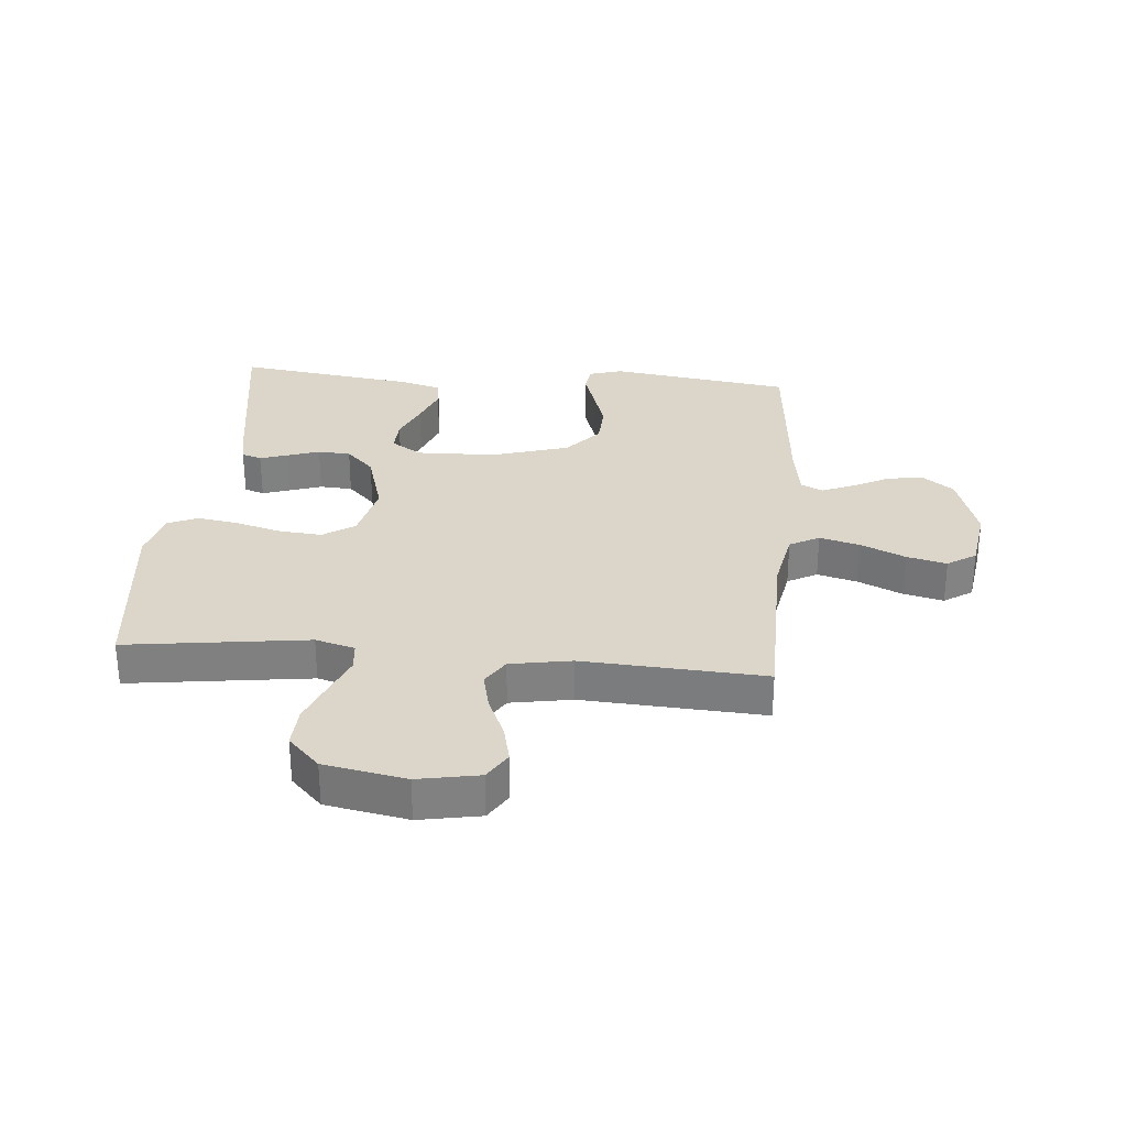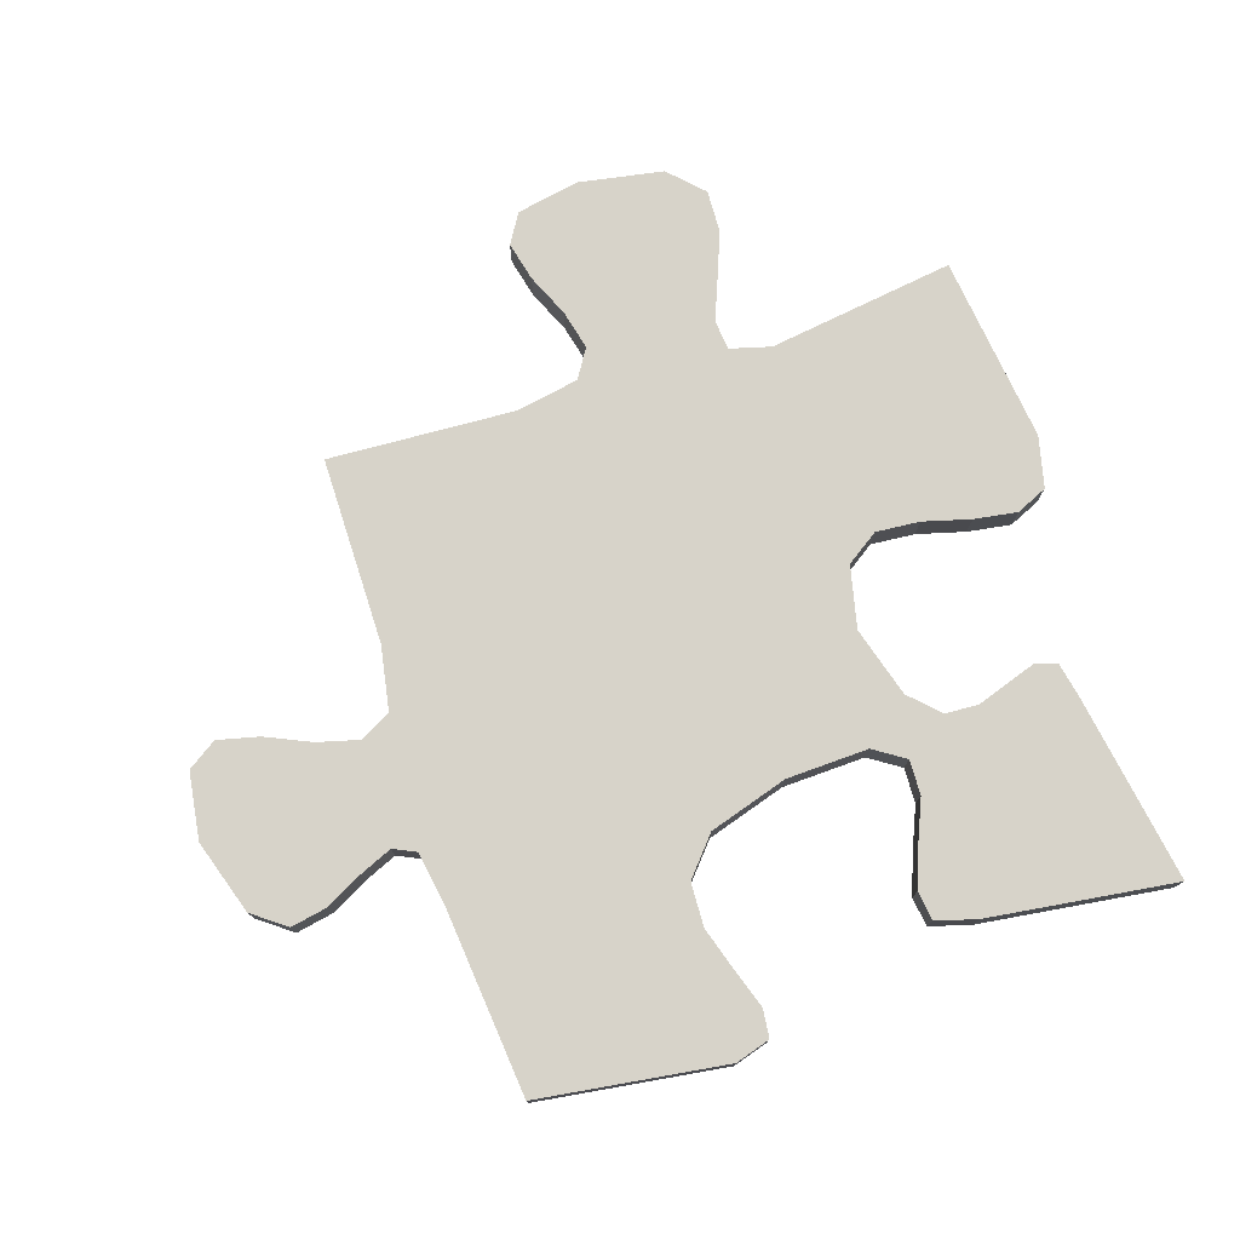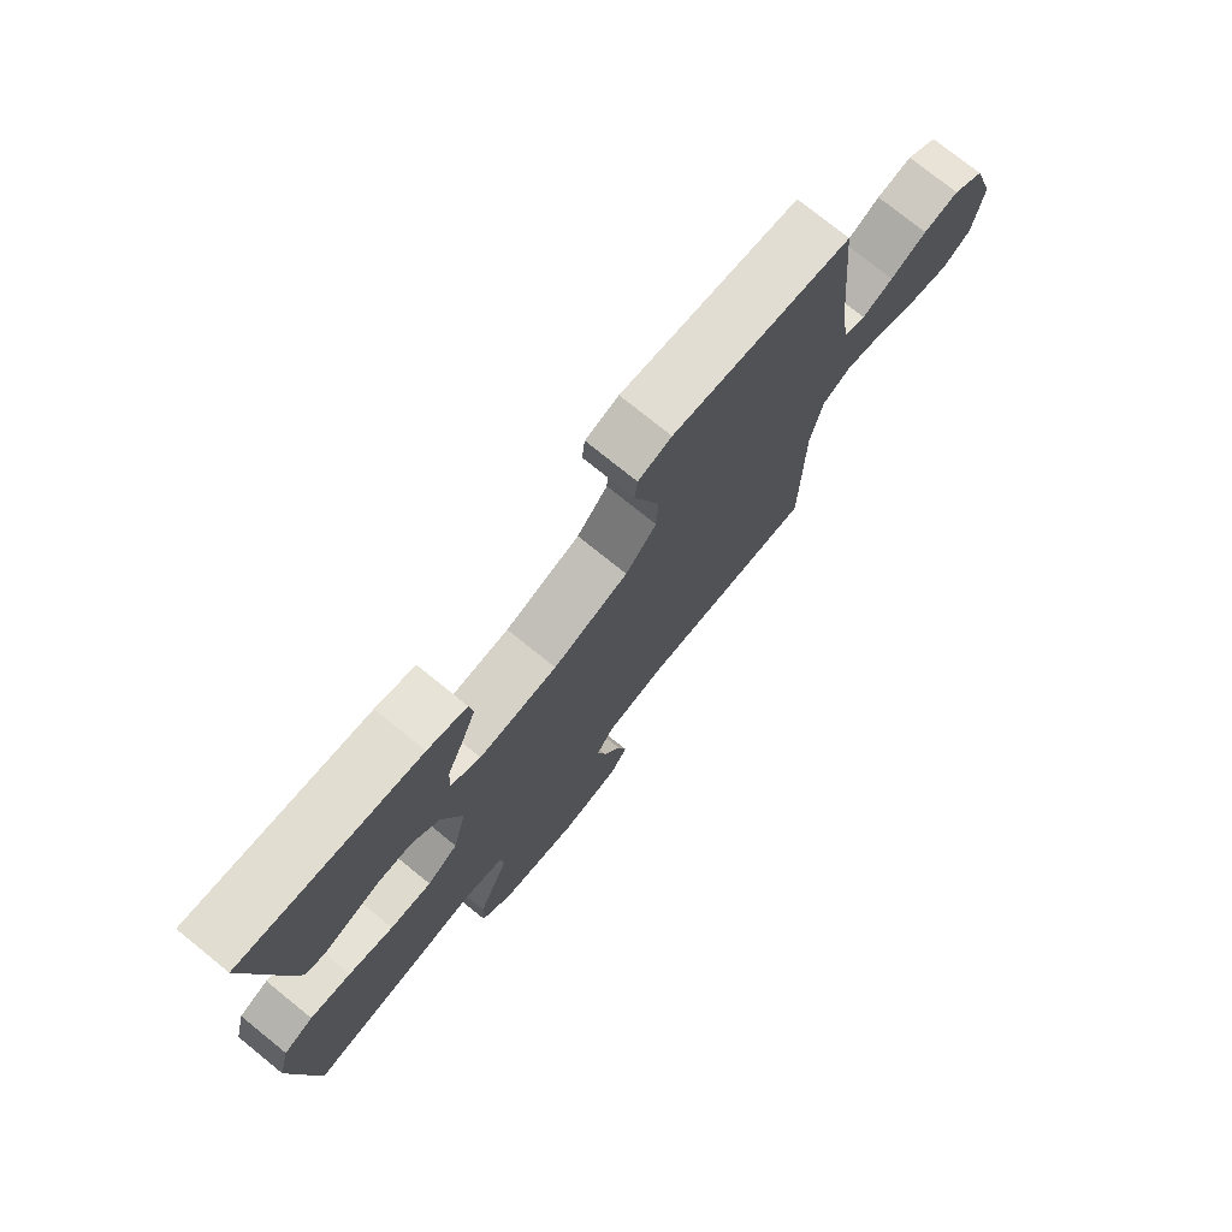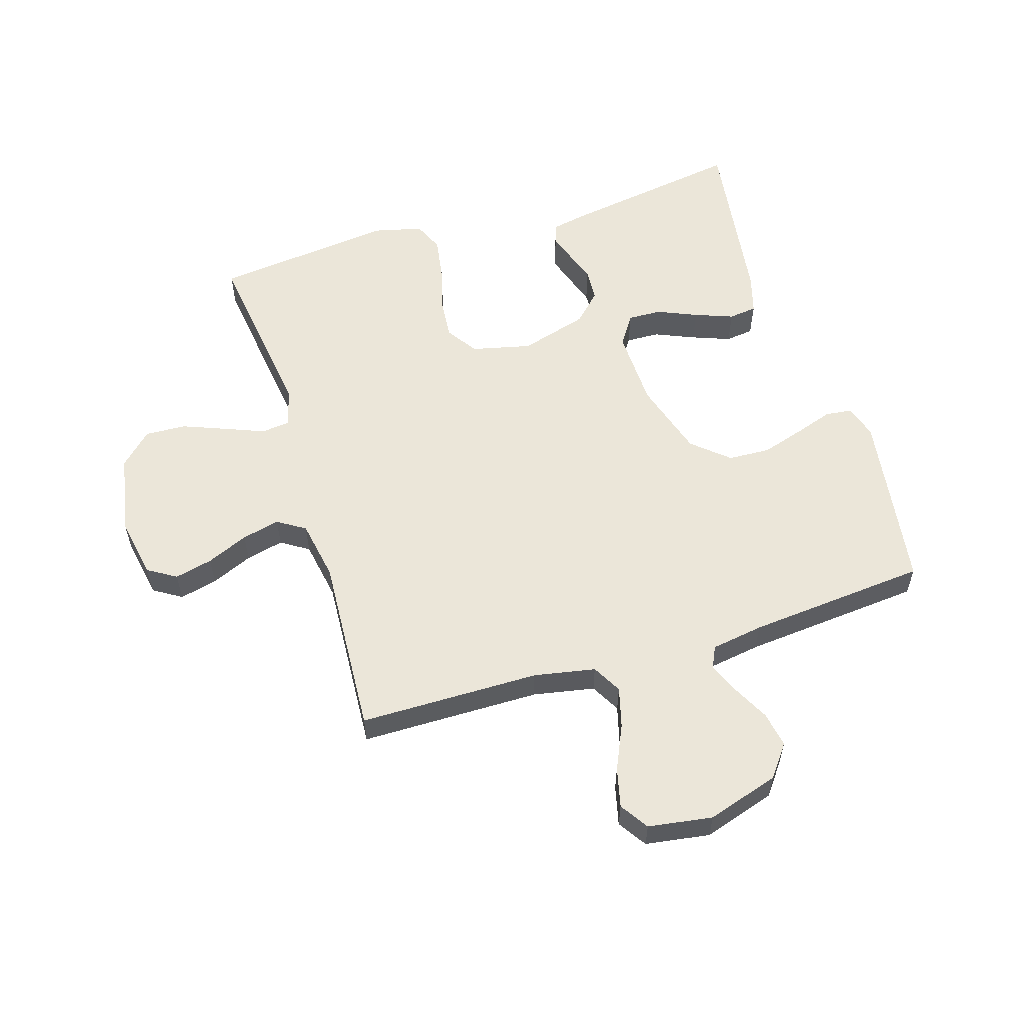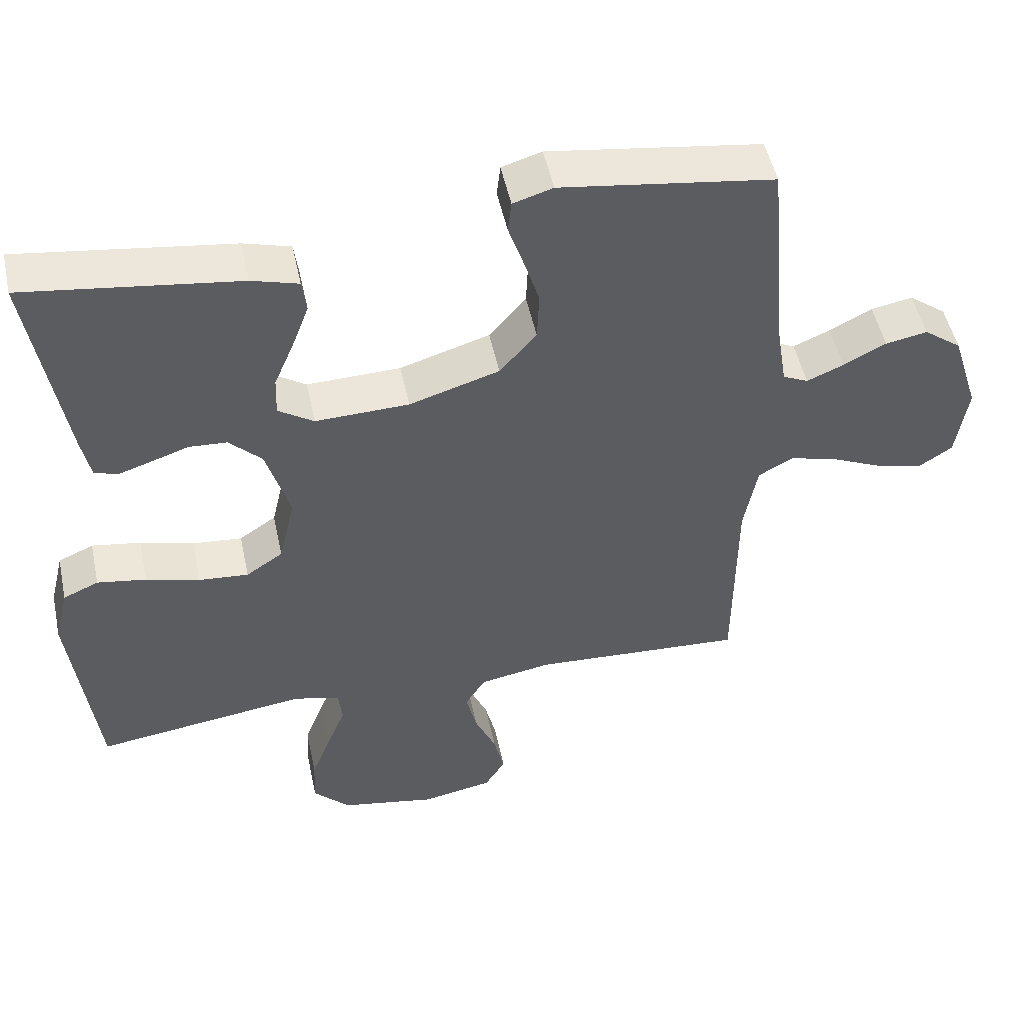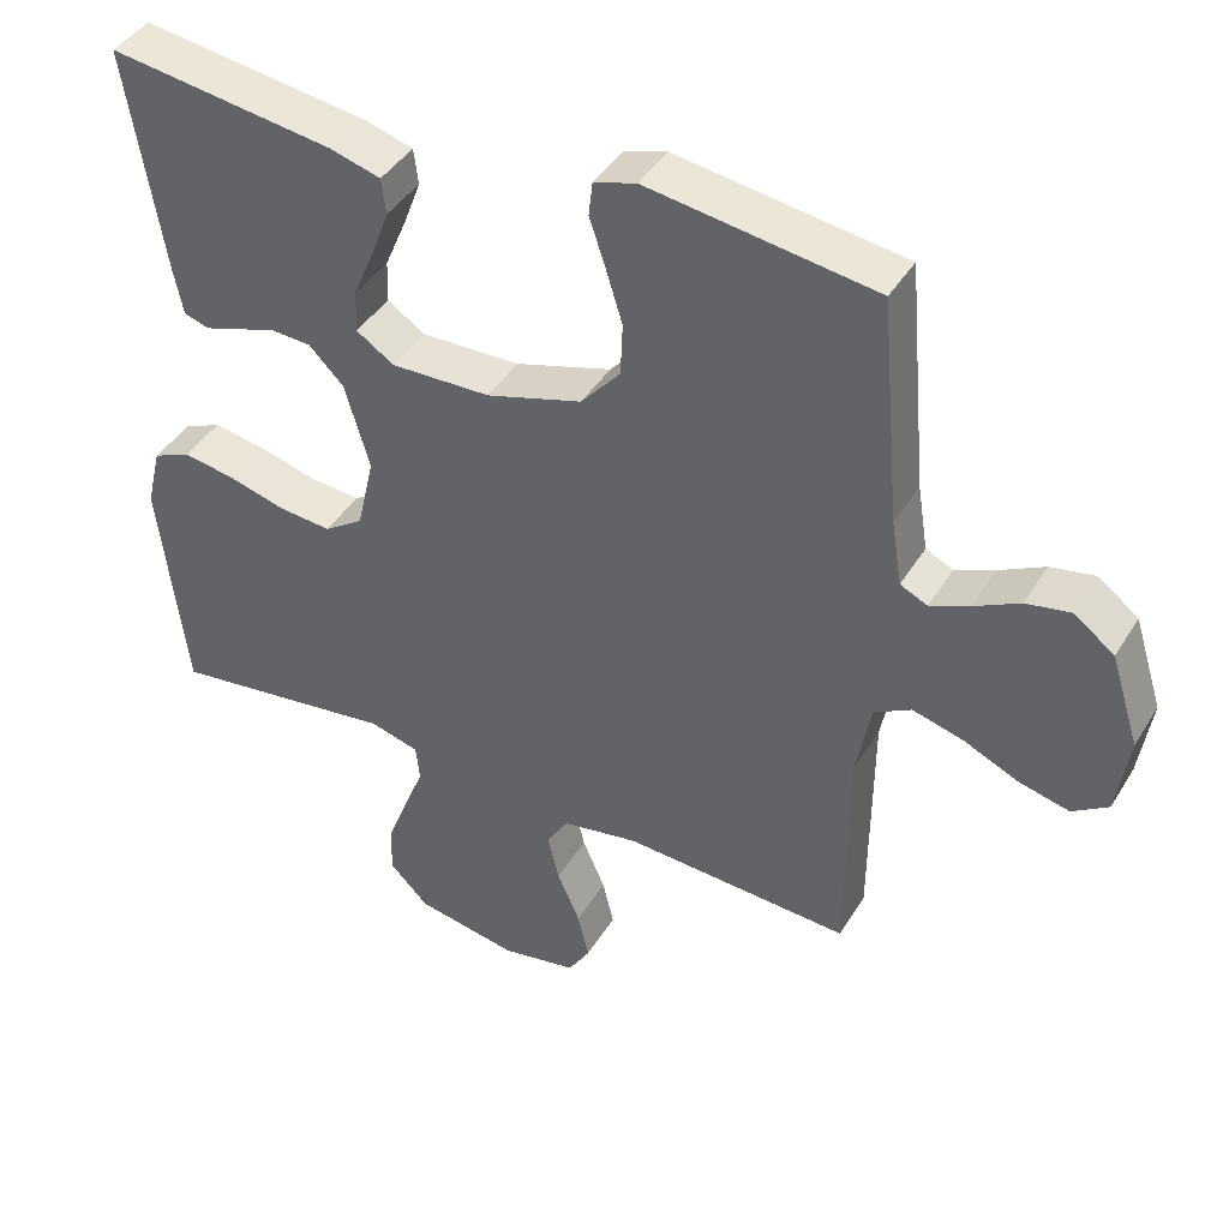
<metadata>
{"format":"obj","ext":"obj","renderer":"f3d","projection":"perspective","resolution":1024,"background":"white","views":[{"elev":30.0,"azim":-174.9,"up":"+Y"},{"elev":76.4,"azim":-18.2,"up":"+Y"},{"elev":75.5,"azim":129.0,"up":"+Z"},{"elev":57.1,"azim":-107.1,"up":"+Y"},{"elev":50.2,"azim":168.0,"up":"+Z"},{"elev":42.2,"azim":-150.9,"up":"+Z"}]}
</metadata>
<code>
v 0.5 0.07 -0.5
v 0.2 0.07 -0.459
v 0.135 0.07 -0.477
v 0.13 0.07 -0.525
v 0.156 0.07 -0.59
v 0.184 0.07 -0.662
v 0.187 0.07 -0.73
v 0.135 0.07 -0.783
v 0 0.07 -0.808
v -0.101 0.07 -0.789
v -0.13 0.07 -0.742
v -0.115 0.07 -0.679
v -0.085 0.07 -0.61
v -0.07 0.07 -0.547
v -0.099 0.07 -0.501
v -0.2 0.07 -0.483
v -0.5 0.07 -0.5
v -0.502 0.07 -0.2
v -0.521 0.07 -0.098
v -0.57 0.07 -0.071
v -0.637 0.07 -0.089
v -0.71 0.07 -0.122
v -0.776 0.07 -0.138
v -0.823 0.07 -0.107
v -0.839 0.07 0
v -0.801 0.07 0.12
v -0.748 0.07 0.16
v -0.689 0.07 0.149
v -0.629 0.07 0.118
v -0.577 0.07 0.096
v -0.541 0.07 0.113
v -0.527 0.07 0.2
v -0.5 0.07 0.5
v -0.2 0.07 0.543
v -0.144 0.07 0.526
v -0.139 0.07 0.481
v -0.16 0.07 0.418
v -0.182 0.07 0.347
v -0.179 0.07 0.277
v -0.127 0.07 0.217
v 0 0.07 0.178
v 0.132 0.07 0.174
v 0.182 0.07 0.207
v 0.18 0.07 0.263
v 0.152 0.07 0.329
v 0.128 0.07 0.393
v 0.134 0.07 0.44
v 0.2 0.07 0.459
v 0.5 0.07 0.5
v 0.452 0.07 0.2
v 0.44 0.07 0.14
v 0.407 0.07 0.129
v 0.361 0.07 0.144
v 0.308 0.07 0.162
v 0.254 0.07 0.159
v 0.208 0.07 0.113
v 0.175 0.07 0
v 0.198 0.07 -0.099
v 0.25 0.07 -0.134
v 0.32 0.07 -0.128
v 0.396 0.07 -0.107
v 0.465 0.07 -0.096
v 0.515 0.07 -0.118
v 0.535 0.07 -0.2
v 0.5 0 -0.5
v 0.2 0 -0.459
v 0.135 0 -0.477
v 0.13 0 -0.525
v 0.156 0 -0.59
v 0.184 0 -0.662
v 0.187 0 -0.73
v 0.135 0 -0.783
v 0 0 -0.808
v -0.101 0 -0.789
v -0.13 0 -0.742
v -0.115 0 -0.679
v -0.085 0 -0.61
v -0.07 0 -0.547
v -0.099 0 -0.501
v -0.2 0 -0.483
v -0.5 0 -0.5
v -0.502 0 -0.2
v -0.521 0 -0.098
v -0.57 0 -0.071
v -0.637 0 -0.089
v -0.71 0 -0.122
v -0.776 0 -0.138
v -0.823 0 -0.107
v -0.839 0 0
v -0.801 0 0.12
v -0.748 0 0.16
v -0.689 0 0.149
v -0.629 0 0.118
v -0.577 0 0.096
v -0.541 0 0.113
v -0.527 0 0.2
v -0.5 0 0.5
v -0.2 0 0.543
v -0.144 0 0.526
v -0.139 0 0.481
v -0.16 0 0.418
v -0.182 0 0.347
v -0.179 0 0.277
v -0.127 0 0.217
v 0 0 0.178
v 0.132 0 0.174
v 0.182 0 0.207
v 0.18 0 0.263
v 0.152 0 0.329
v 0.128 0 0.393
v 0.134 0 0.44
v 0.2 0 0.459
v 0.5 0 0.5
v 0.452 0 0.2
v 0.44 0 0.14
v 0.407 0 0.129
v 0.361 0 0.144
v 0.308 0 0.162
v 0.254 0 0.159
v 0.208 0 0.113
v 0.175 0 0
v 0.198 0 -0.099
v 0.25 0 -0.134
v 0.32 0 -0.128
v 0.396 0 -0.107
v 0.465 0 -0.096
v 0.515 0 -0.118
v 0.535 0 -0.2
f 63 64 1 2
f 60 61 62 63
f 59 60 63 2
f 58 59 2 3
f 57 58 3
f 51 52 53 54
f 49 50 51 54
f 49 54 55
f 48 49 55 56
f 44 45 46 47
f 44 47 48
f 43 44 48 56
f 34 35 36 37
f 32 33 34 37
f 31 32 37 38
f 26 27 28 29
f 26 29 30
f 25 26 30
f 24 25 30
f 21 22 23 24
f 20 21 24 30
f 19 20 30 31
f 16 17 18
f 15 16 18 19
f 10 11 12 13
f 10 13 14
f 9 10 14
f 8 9 14
f 7 8 14 15
f 4 5 6 7
f 57 3 4
f 42 43 56 57
f 41 42 57 4
f 40 41 4
f 39 40 4 7
f 19 31 38 39
f 7 15 19 39
f 66 65 128 127
f 127 126 125 124
f 66 127 124 123
f 67 66 123 122
f 67 122 121
f 118 117 116 115
f 118 115 114 113
f 119 118 113
f 120 119 113 112
f 111 110 109 108
f 112 111 108
f 120 112 108 107
f 101 100 99 98
f 101 98 97 96
f 102 101 96 95
f 93 92 91 90
f 94 93 90
f 94 90 89
f 94 89 88
f 88 87 86 85
f 94 88 85 84
f 95 94 84 83
f 82 81 80
f 83 82 80 79
f 77 76 75 74
f 78 77 74
f 78 74 73
f 78 73 72
f 79 78 72 71
f 71 70 69 68
f 68 67 121
f 121 120 107 106
f 68 121 106 105
f 68 105 104
f 71 68 104 103
f 103 102 95 83
f 103 83 79 71
f 1 65 66 2
f 2 66 67 3
f 3 67 68 4
f 4 68 69 5
f 5 69 70 6
f 6 70 71 7
f 7 71 72 8
f 8 72 73 9
f 9 73 74 10
f 10 74 75 11
f 11 75 76 12
f 12 76 77 13
f 13 77 78 14
f 14 78 79 15
f 15 79 80 16
f 16 80 81 17
f 17 81 82 18
f 18 82 83 19
f 19 83 84 20
f 20 84 85 21
f 21 85 86 22
f 22 86 87 23
f 23 87 88 24
f 24 88 89 25
f 25 89 90 26
f 26 90 91 27
f 27 91 92 28
f 28 92 93 29
f 29 93 94 30
f 30 94 95 31
f 31 95 96 32
f 32 96 97 33
f 33 97 98 34
f 34 98 99 35
f 35 99 100 36
f 36 100 101 37
f 37 101 102 38
f 38 102 103 39
f 39 103 104 40
f 40 104 105 41
f 41 105 106 42
f 42 106 107 43
f 43 107 108 44
f 44 108 109 45
f 45 109 110 46
f 46 110 111 47
f 47 111 112 48
f 48 112 113 49
f 49 113 114 50
f 50 114 115 51
f 51 115 116 52
f 52 116 117 53
f 53 117 118 54
f 54 118 119 55
f 55 119 120 56
f 56 120 121 57
f 57 121 122 58
f 58 122 123 59
f 59 123 124 60
f 60 124 125 61
f 61 125 126 62
f 62 126 127 63
f 63 127 128 64
f 64 128 65 1

</code>
